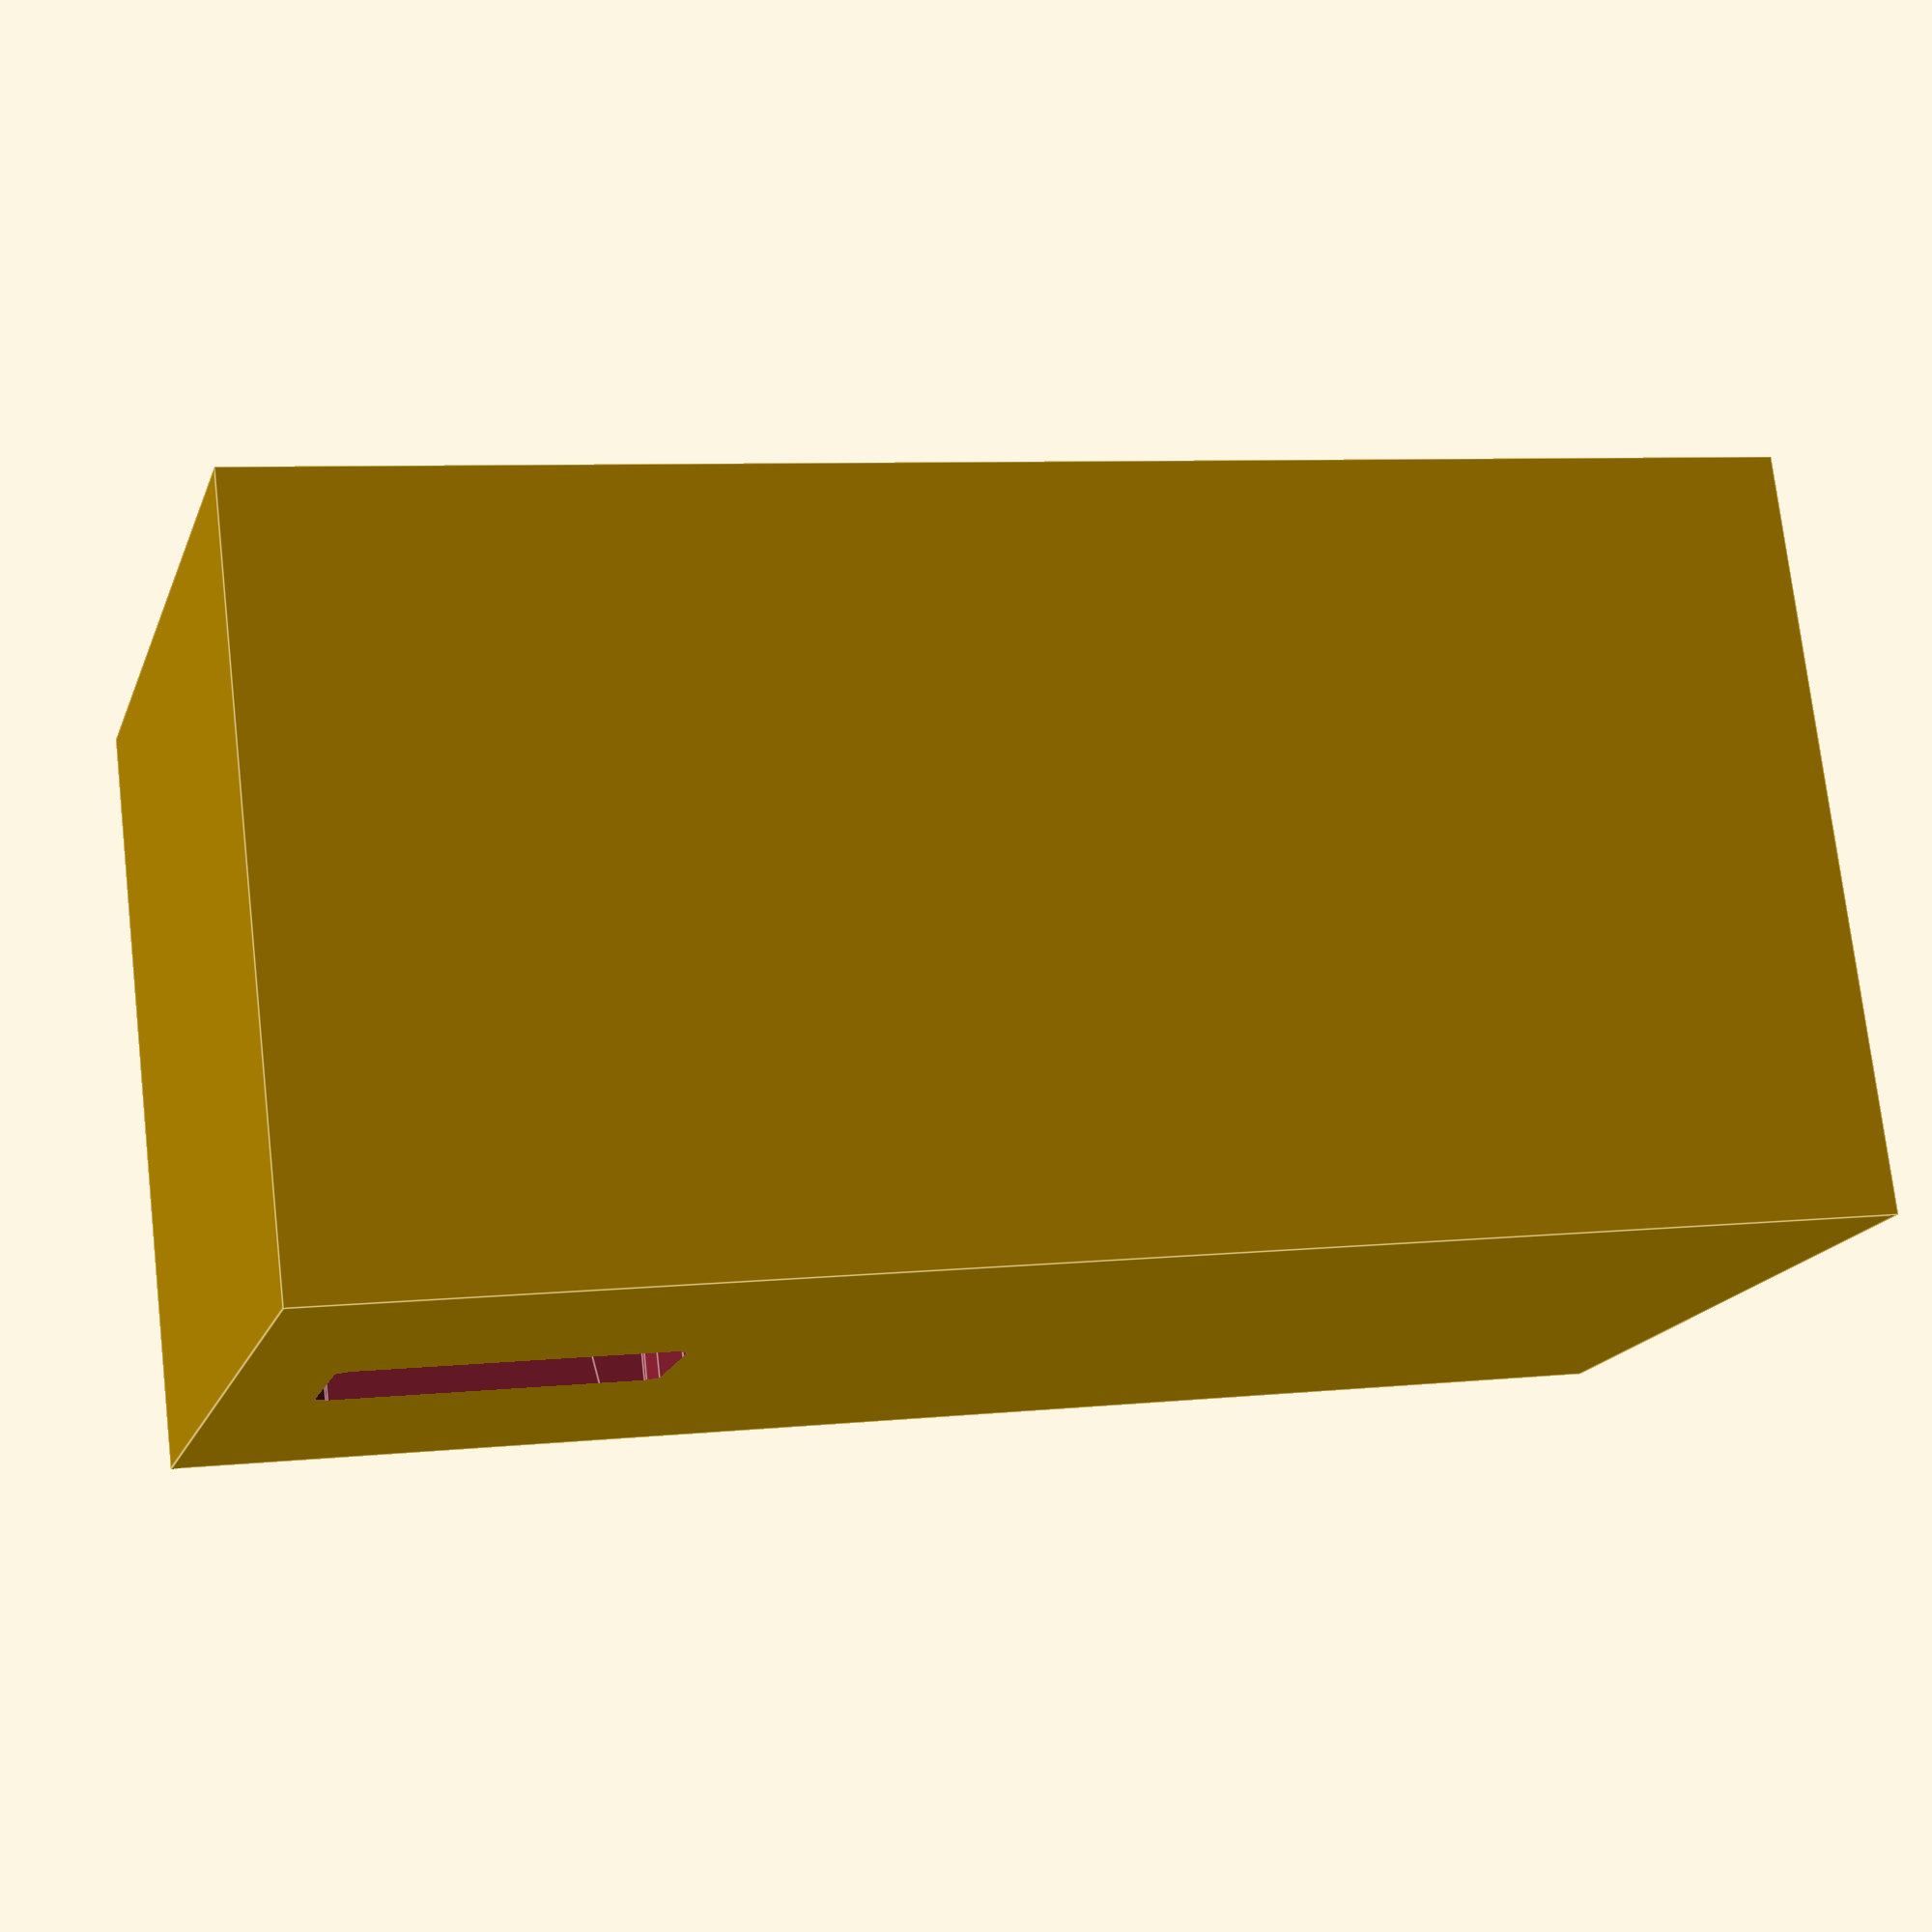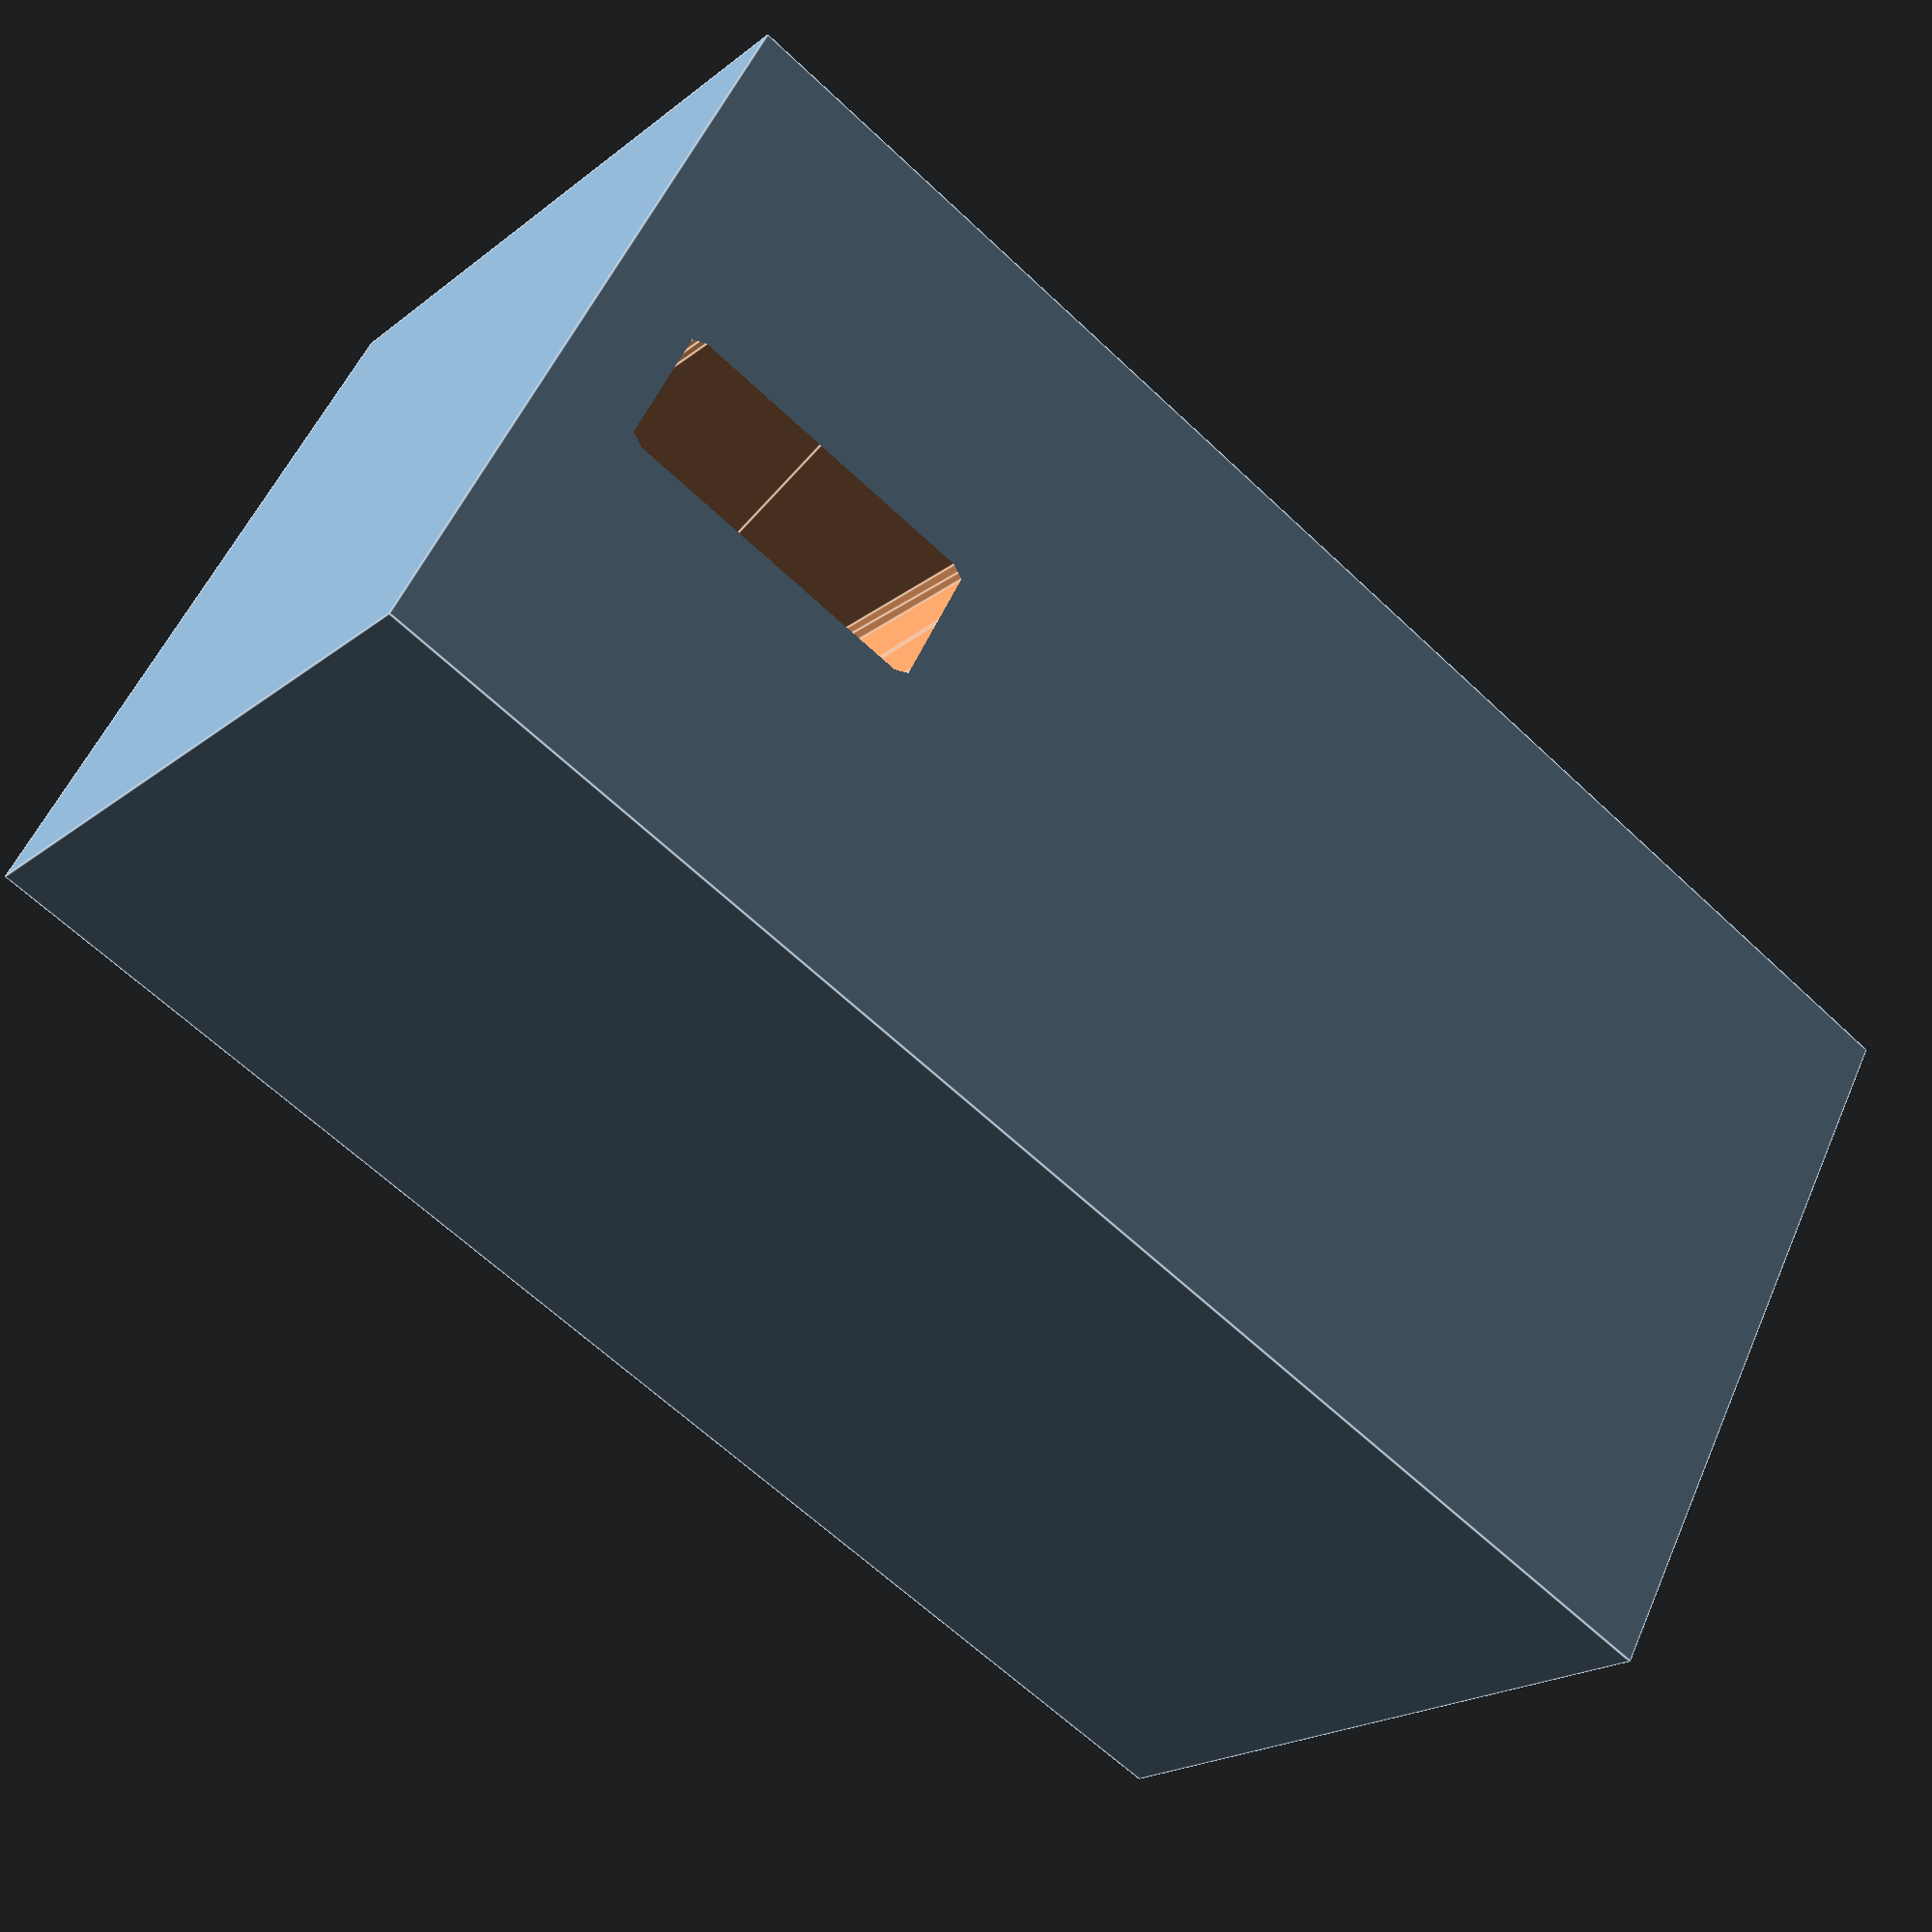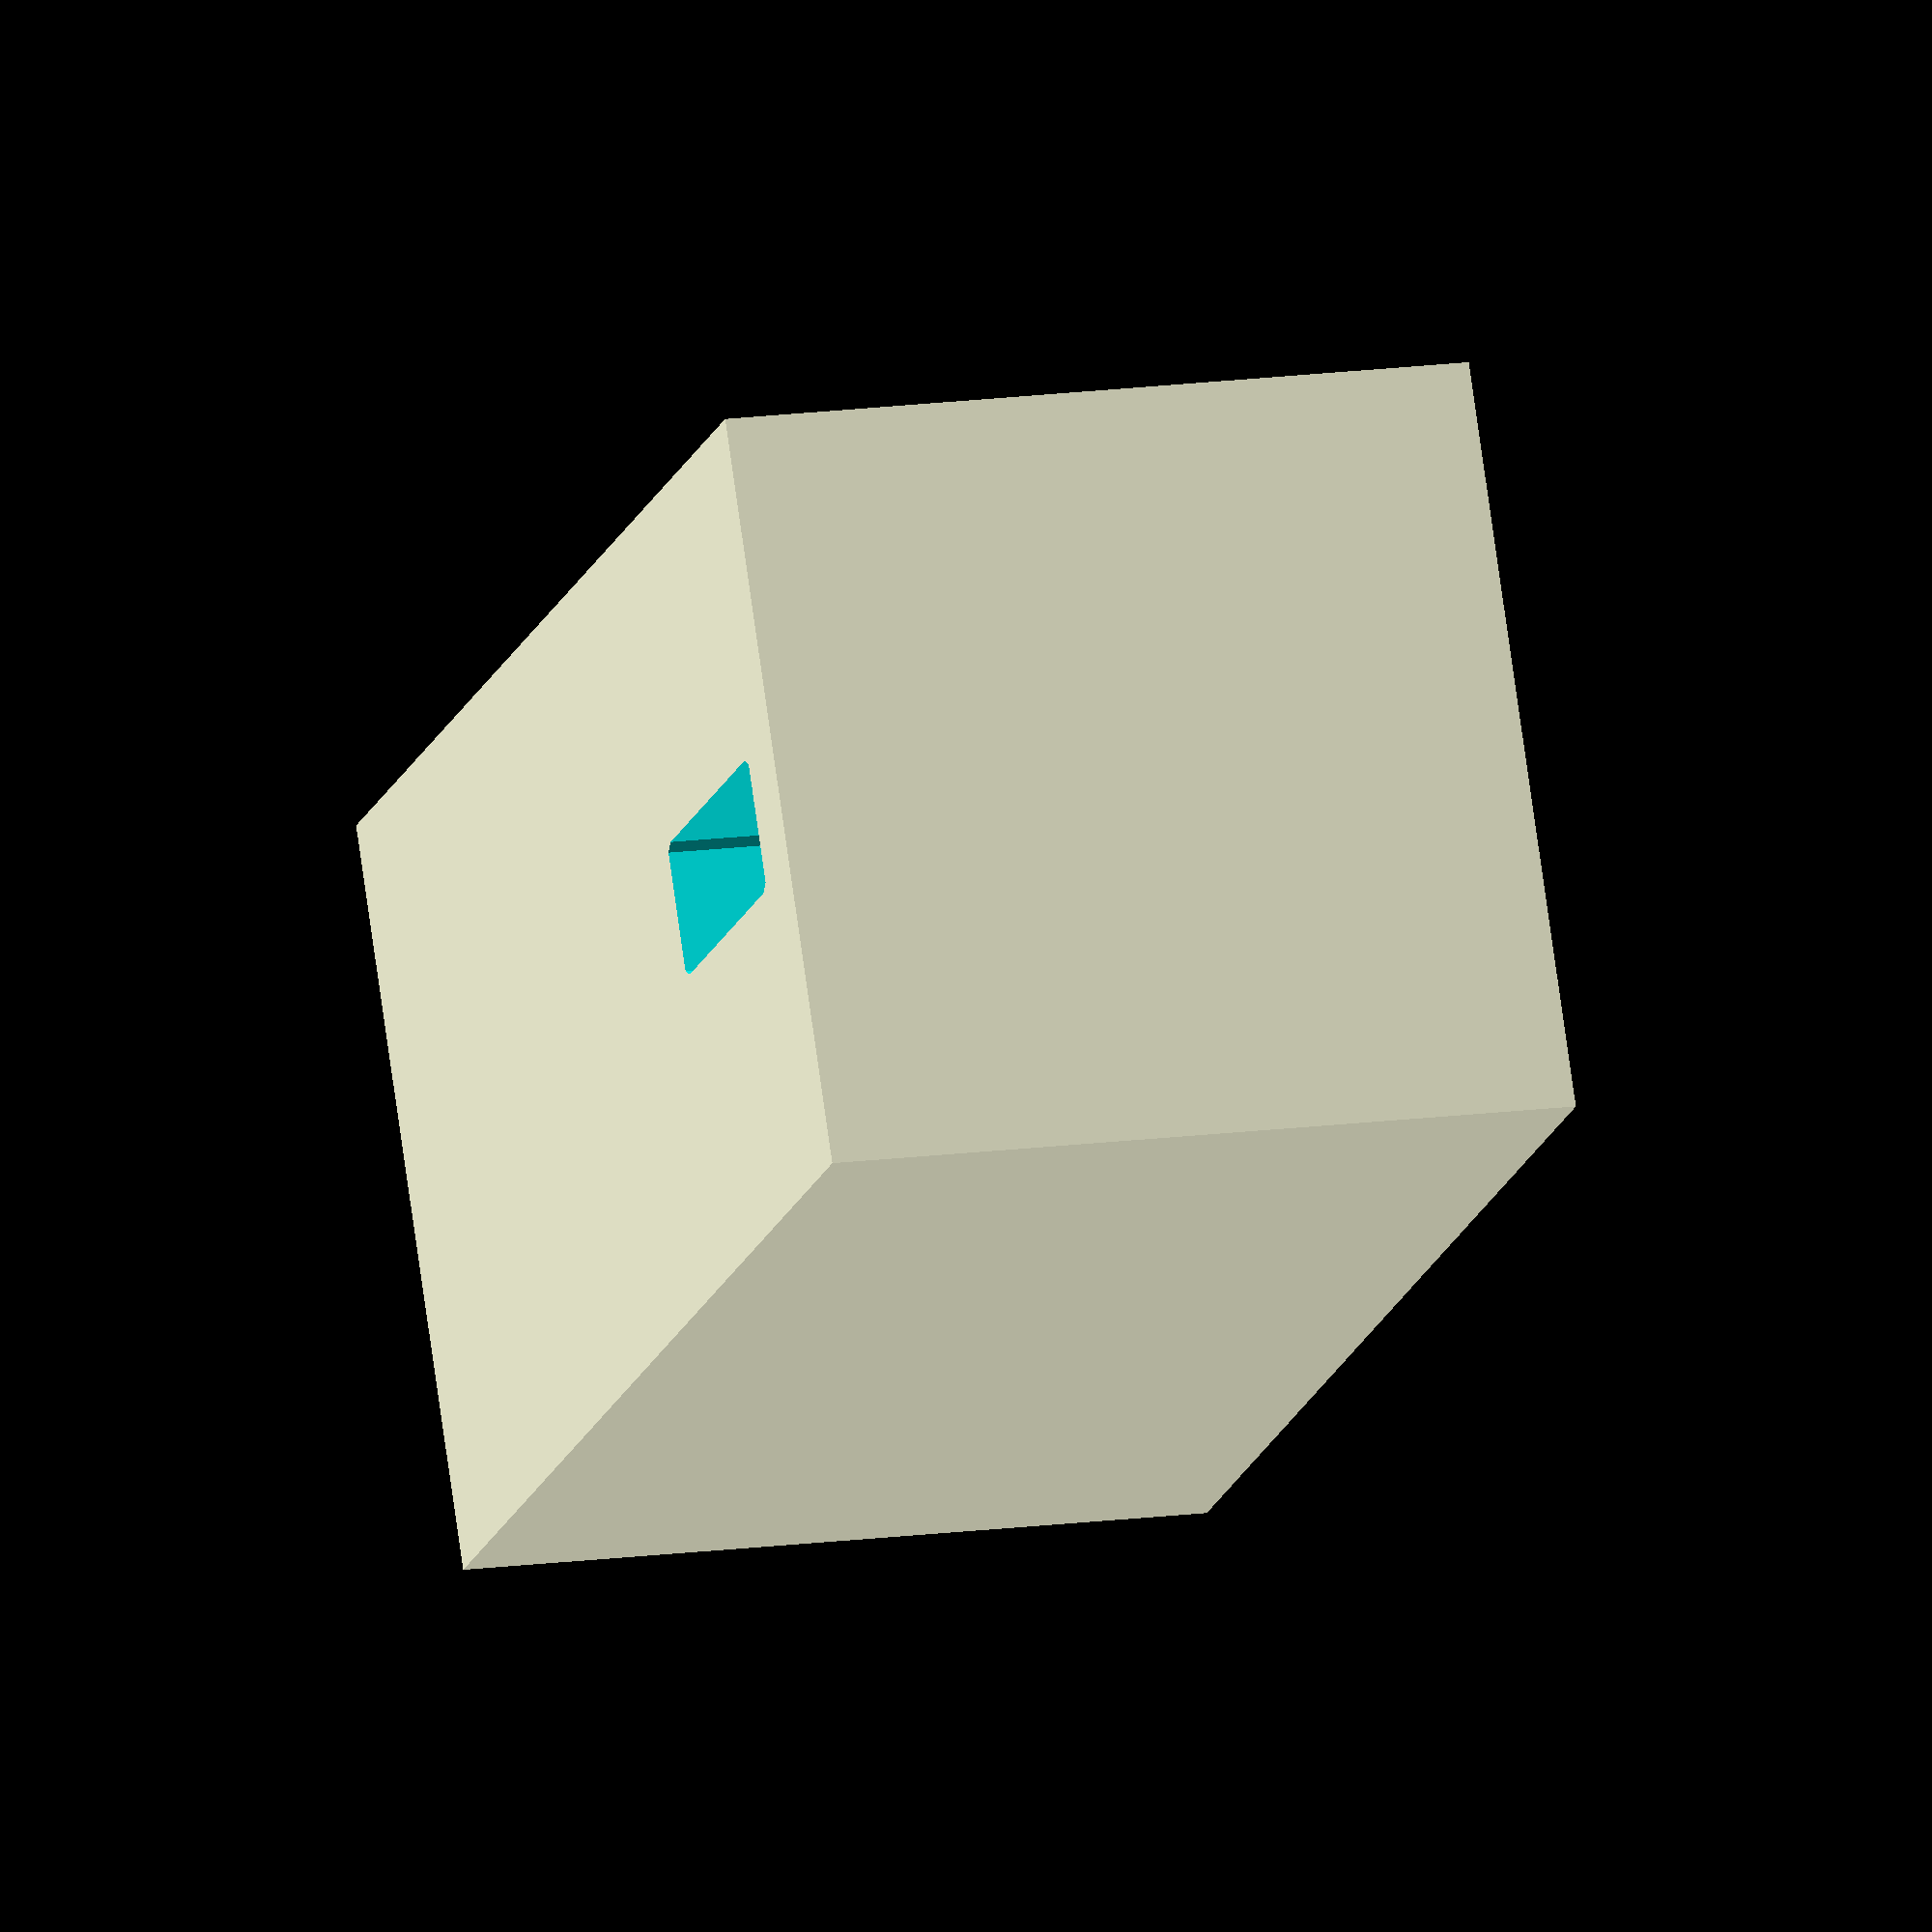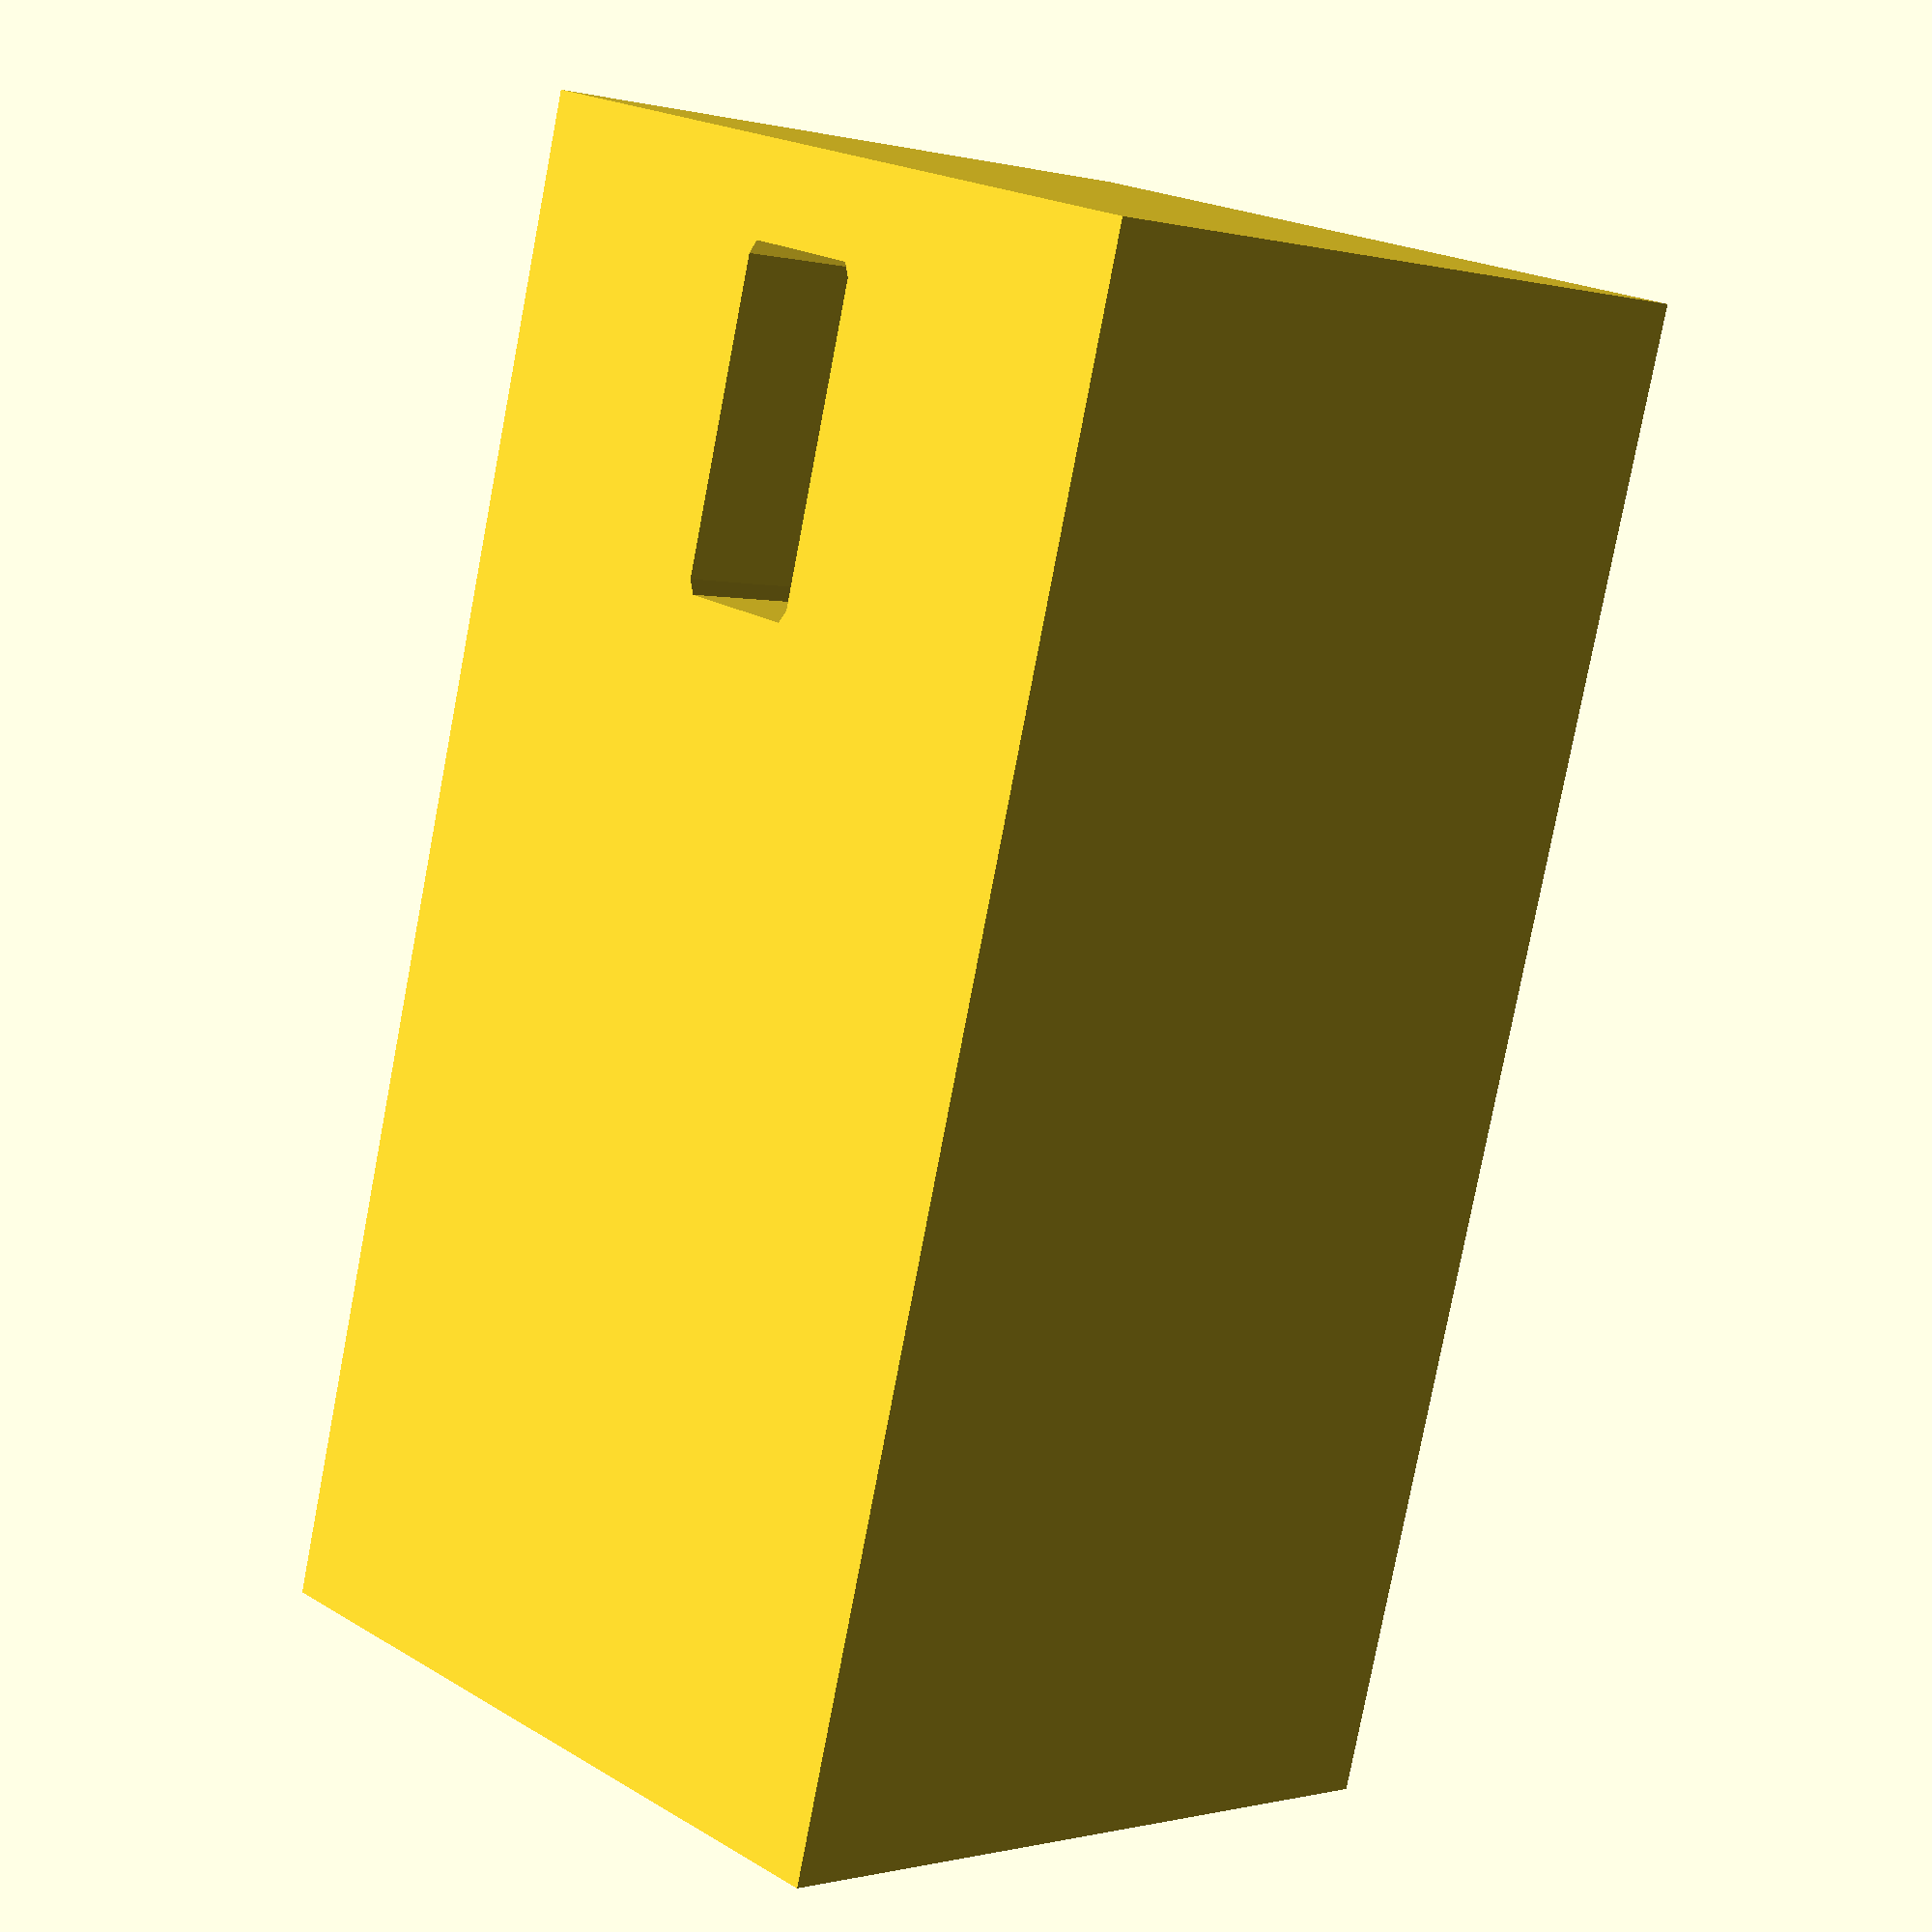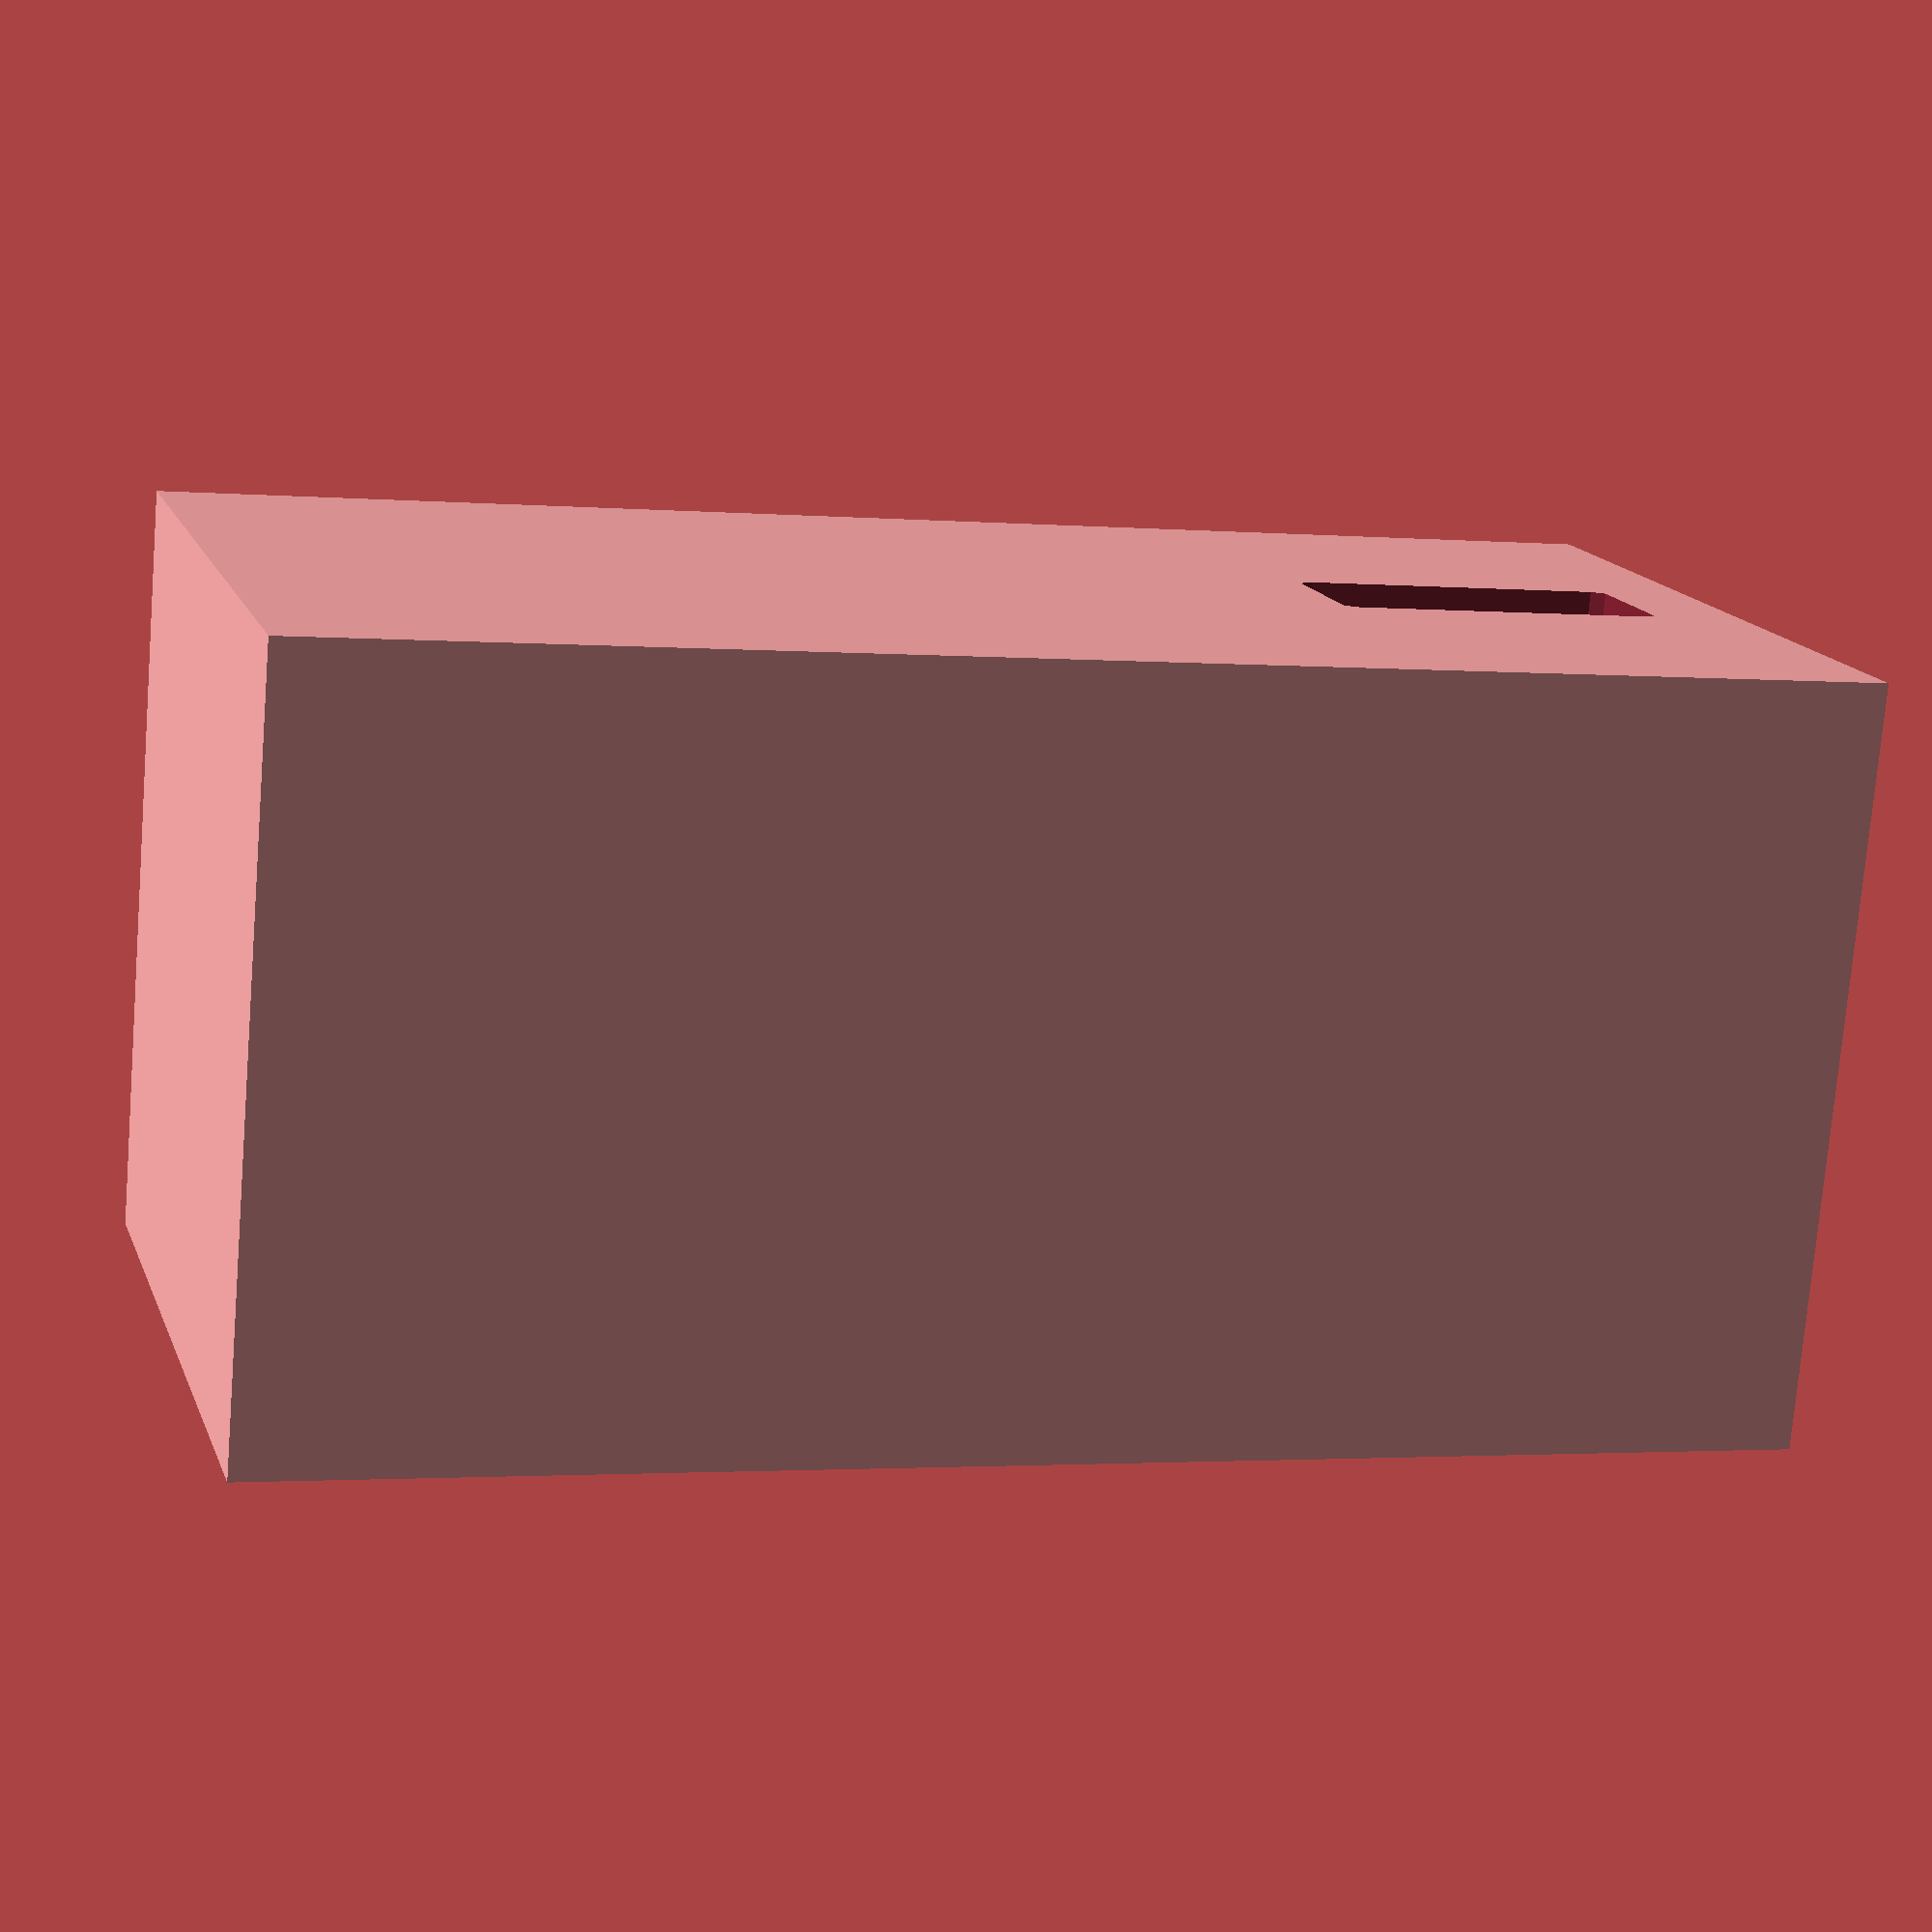
<openscad>
difference(){    
    cube([50,50,100], center = true);
    minkowski(){
        rotate([90,0,0])
        translate([-43.48,23,-3])
        cube([125,20,7]);
        sphere(1);
}}
</openscad>
<views>
elev=172.9 azim=67.3 roll=107.4 proj=p view=edges
elev=242.9 azim=214.3 roll=133.9 proj=p view=edges
elev=195.7 azim=171.8 roll=193.8 proj=o view=solid
elev=259.1 azim=316.1 roll=190.8 proj=p view=solid
elev=181.9 azim=73.6 roll=286.9 proj=p view=wireframe
</views>
